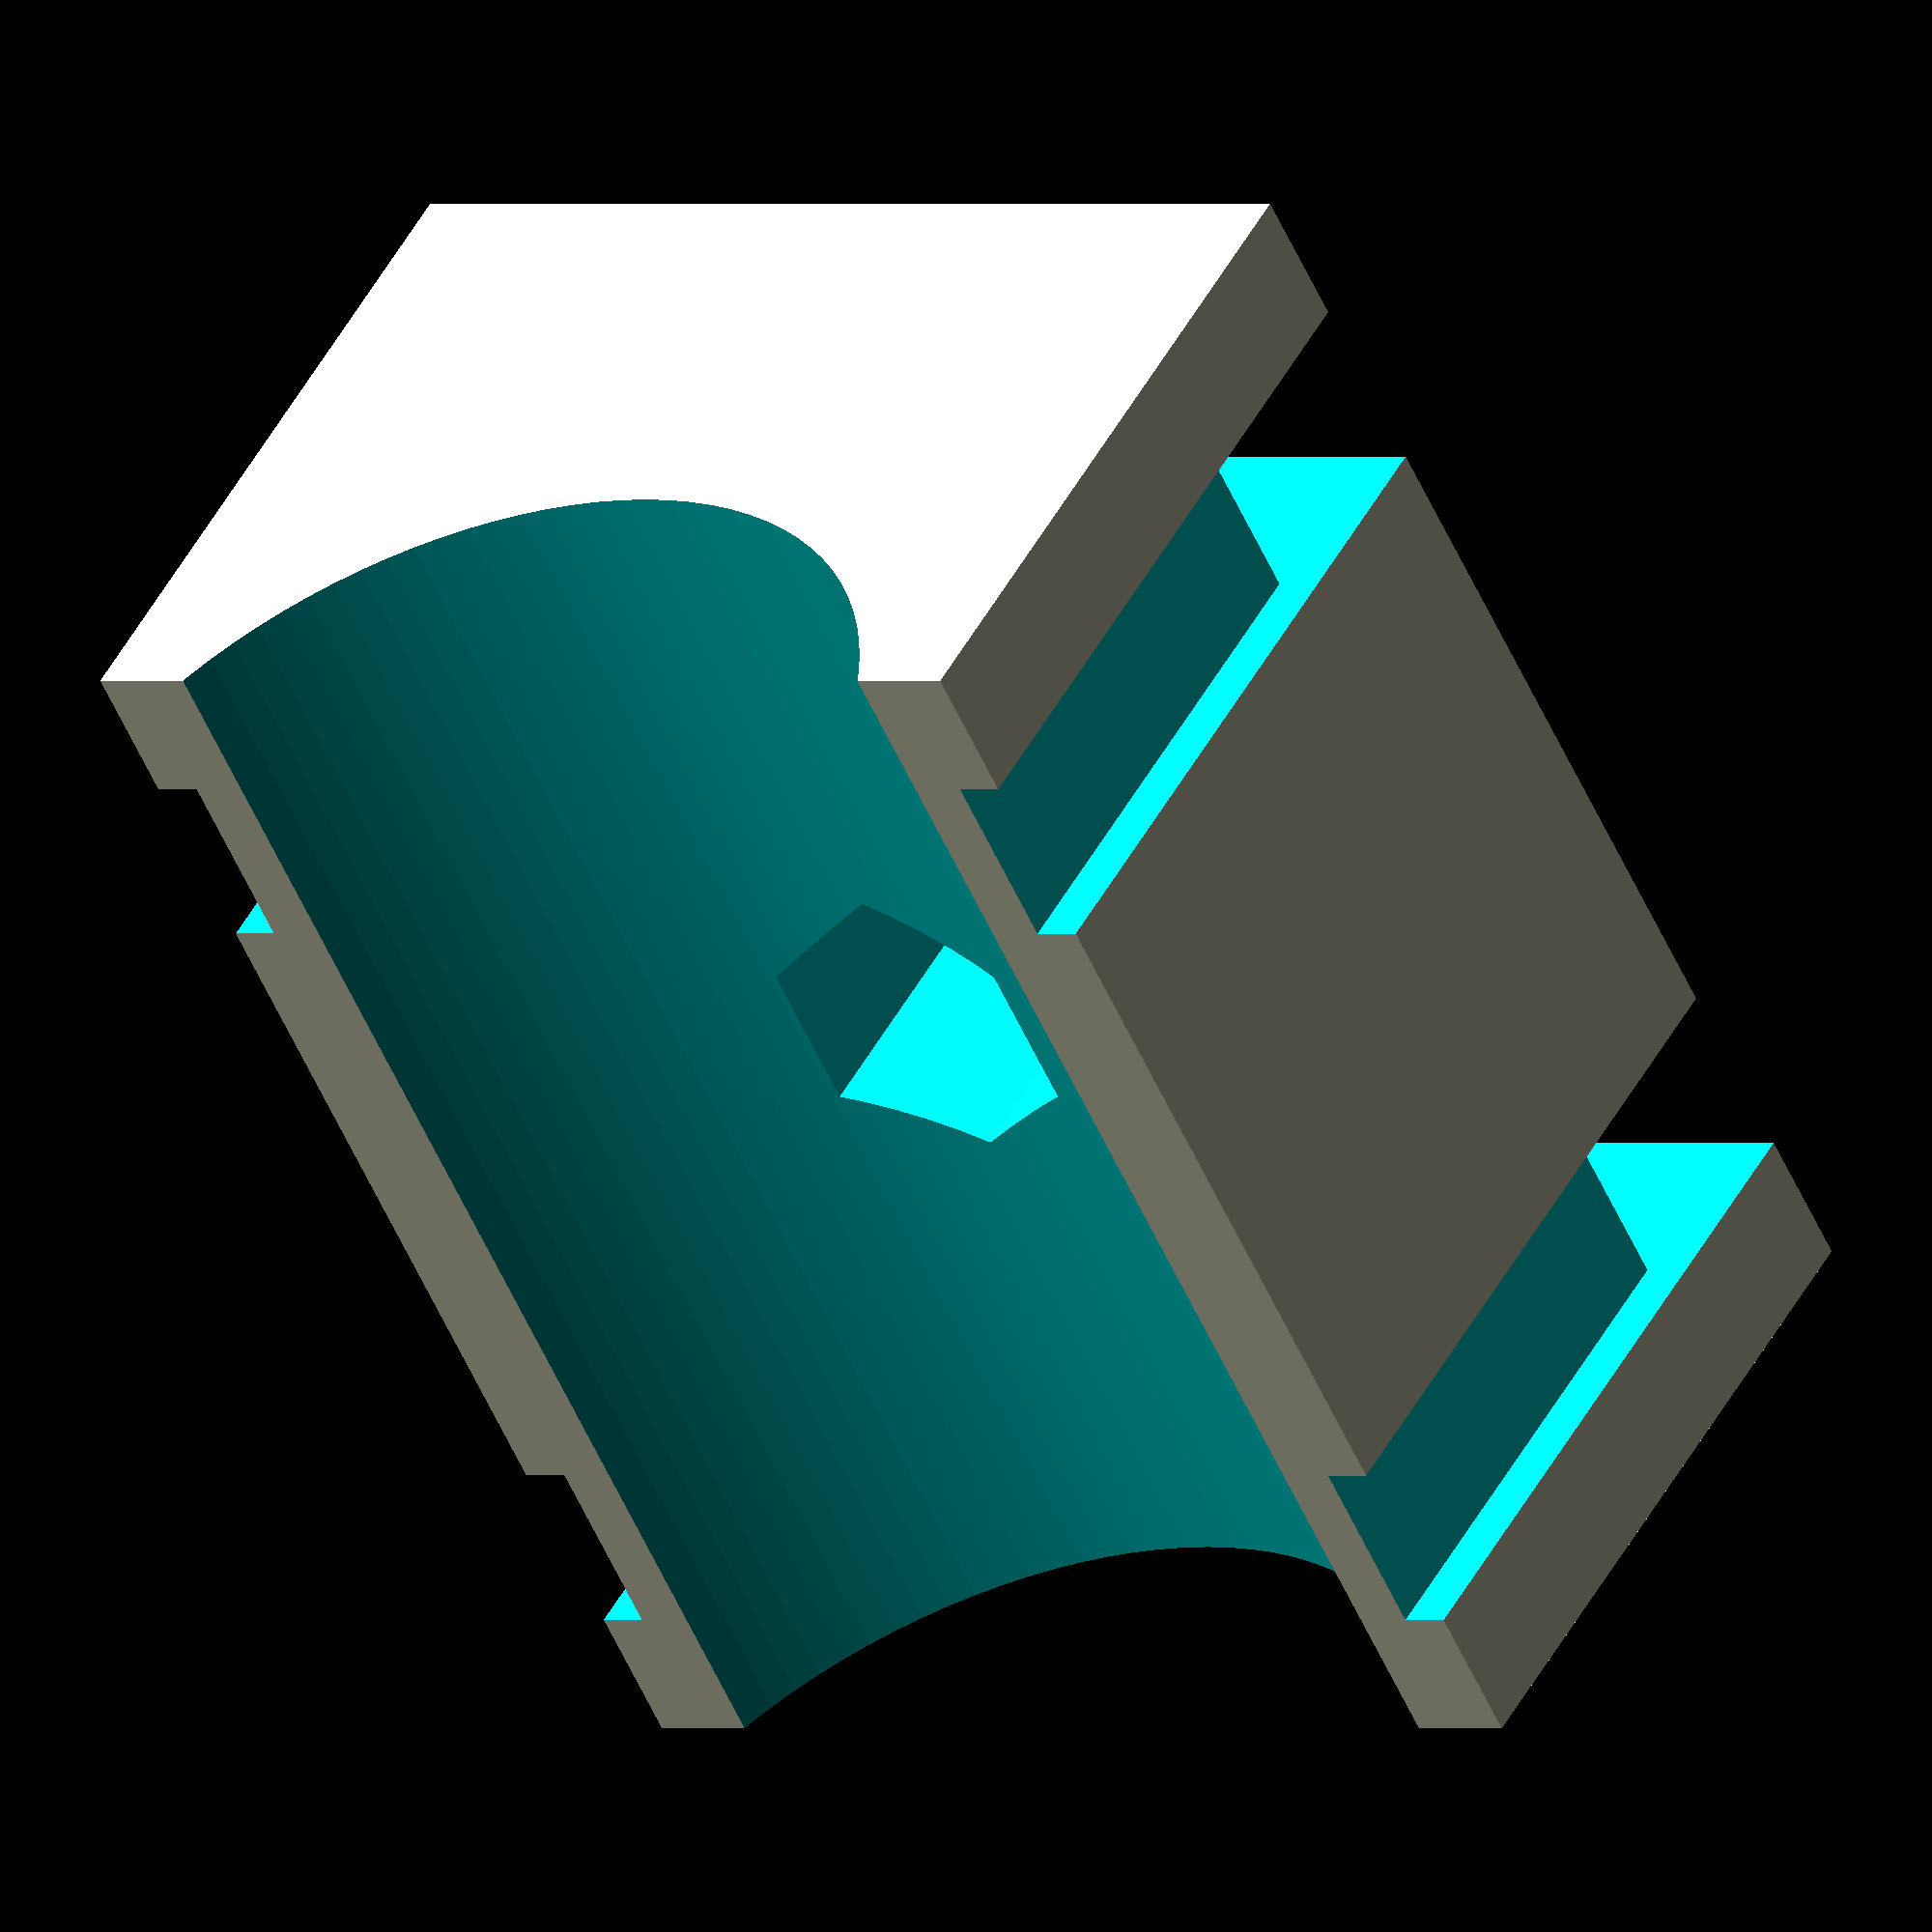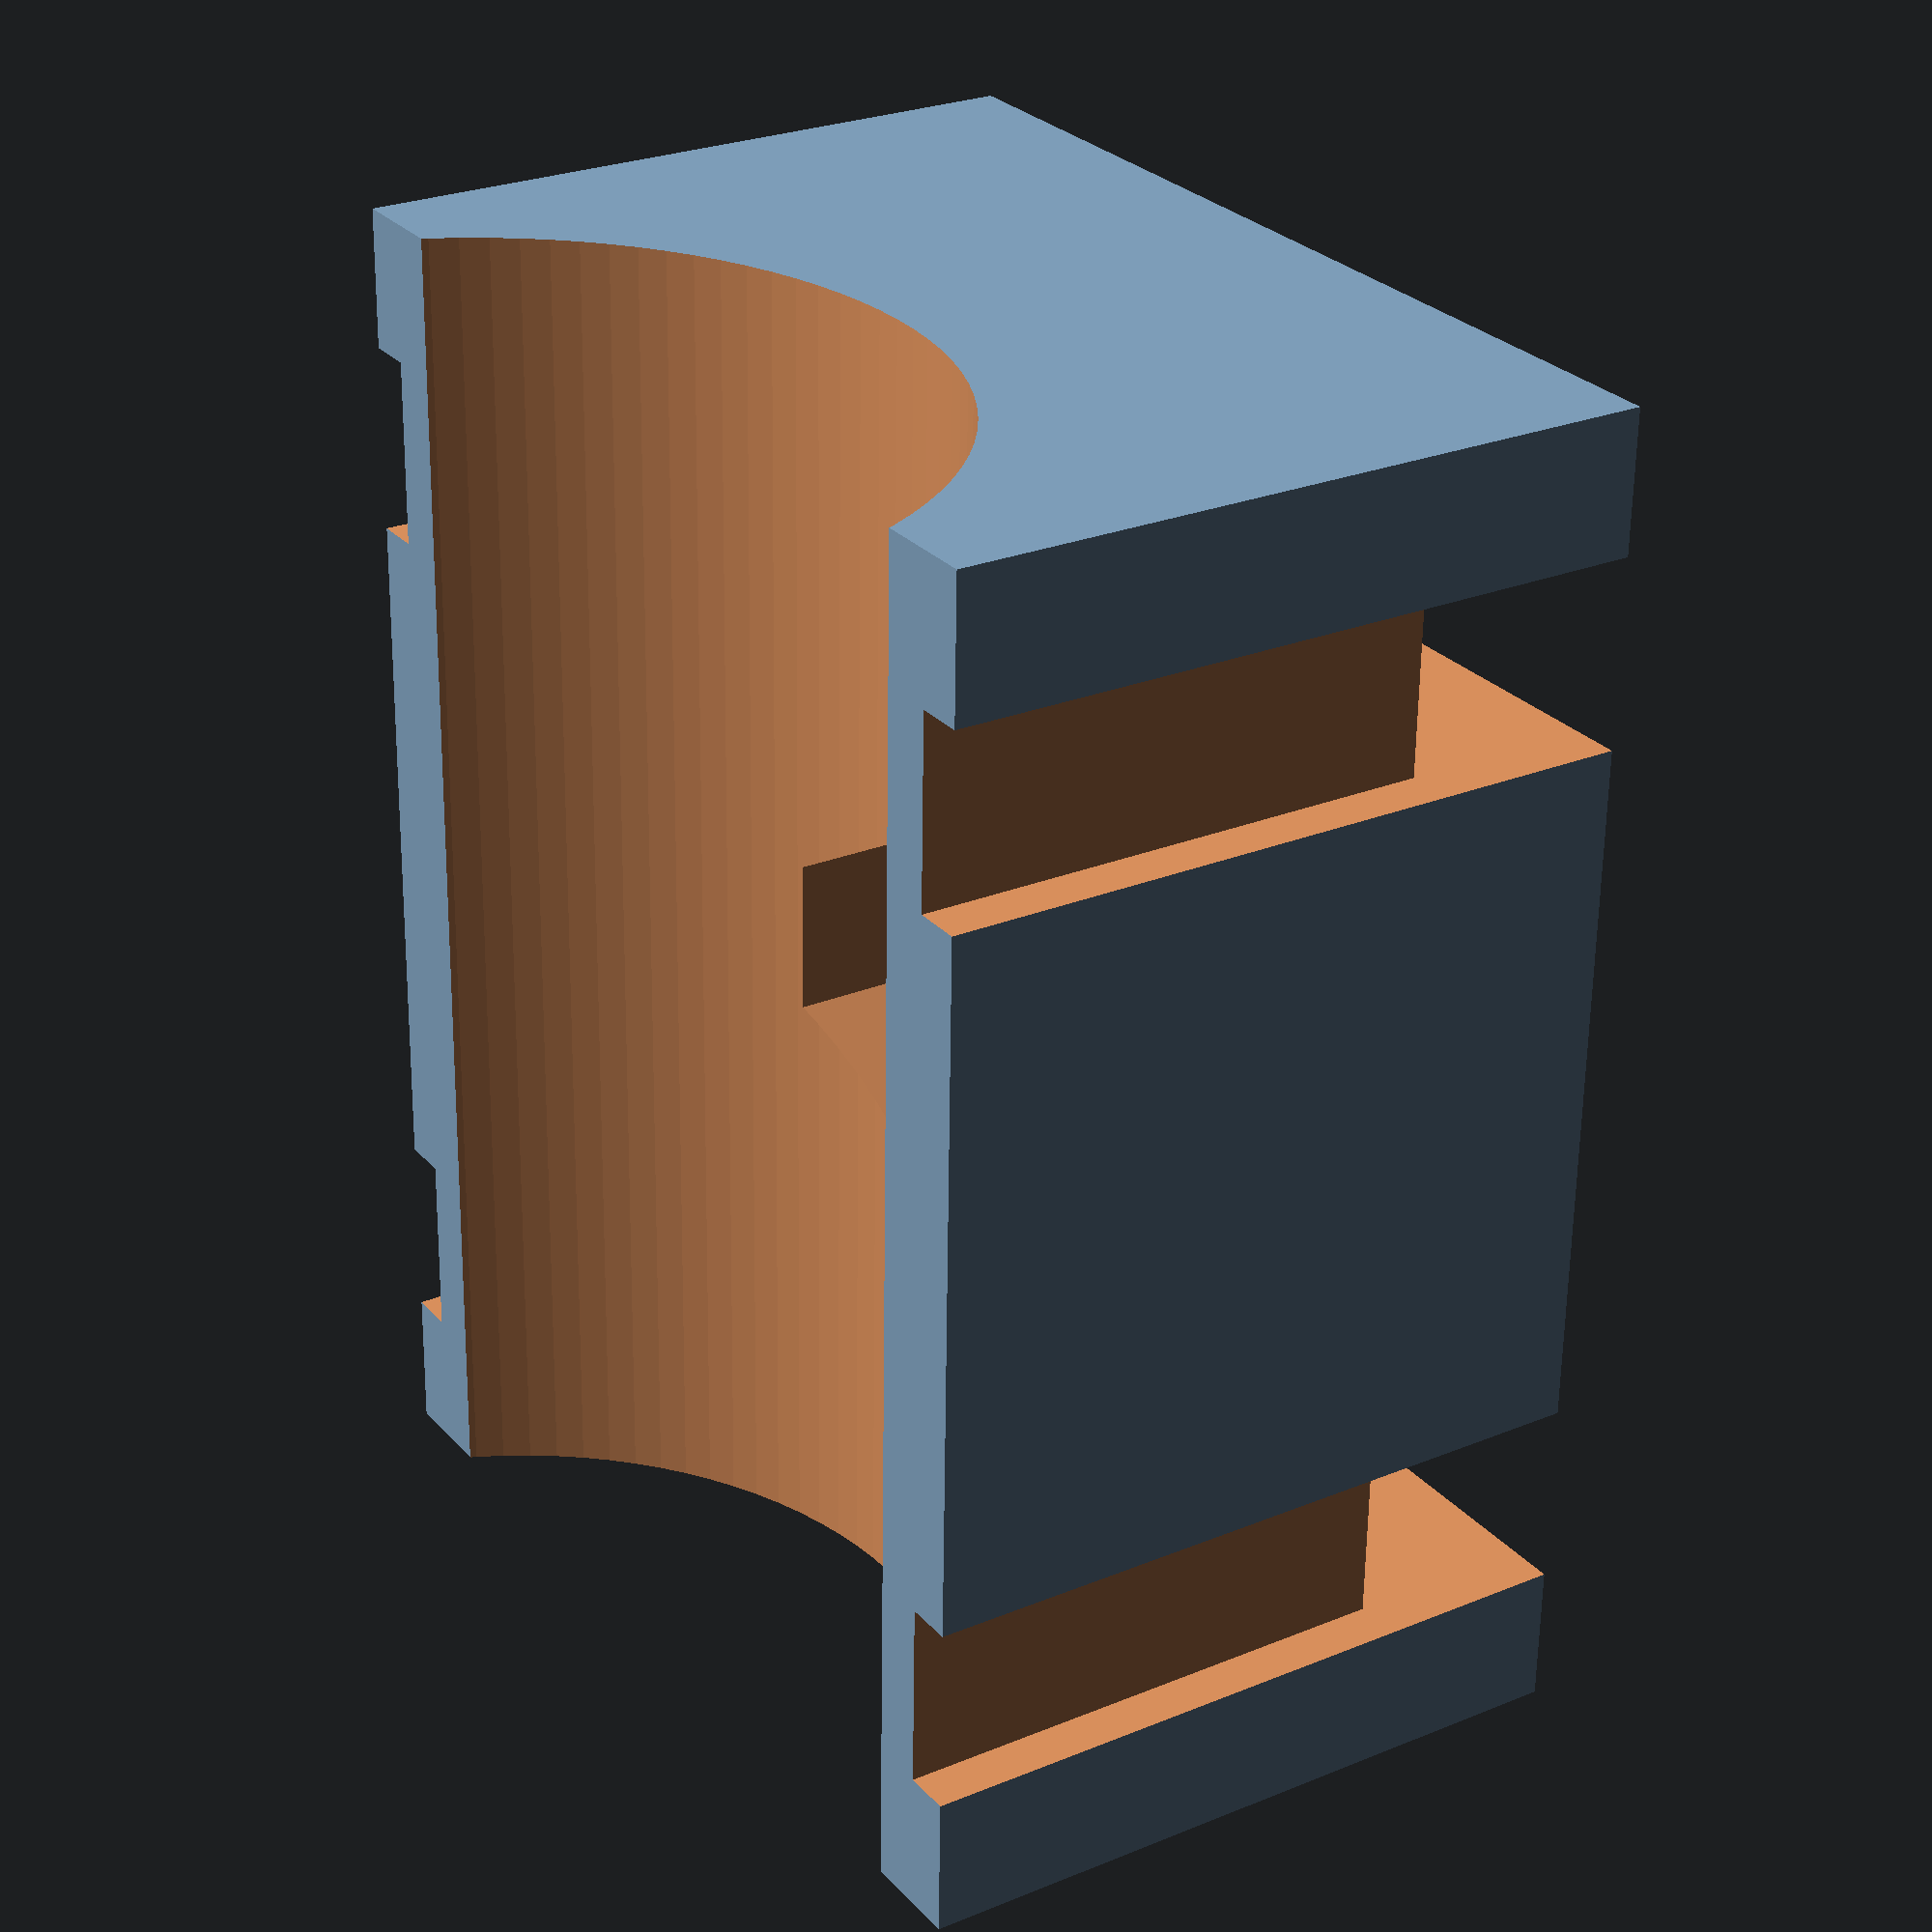
<openscad>
ep=2;
r_douille=9.7; //8.3 pour LM8UU et 9.7 pour LM10UU
largeur=22; //18 pour LM8UU et 22 pour LM10UU
h1=15;
h2=19;
l_fixe=29; //25 pour LM8UU et 29 pour LM10UU
trou_m3=2;
ecrou_m3=3.3;
pass_collier=4;
ep_collier=1;
entraxe=145;

module support_douille_fixe(){
	difference(){
		cube([l_fixe,largeur,h1]);

		//trou pour douille
		translate([-5,largeur/2,h2]){rotate([0,90,0])cylinder(h=l_fixe+10, r=r_douille, $fn=100);}

		//trous pour écrou de fixation
		translate([l_fixe/2,largeur/2,-5]){cylinder(h=h2+10, r=trou_m3, $fn=50);}
		translate([l_fixe/2,largeur/2,4]){cylinder(h=h2+10, r=ecrou_m3, $fn=6);}

		//creux pour passage collier
		translate([3,-2,-5]){cube([pass_collier,ep_collier+2,h2+10]);}
		translate([l_fixe-3-pass_collier,-2,-5]){cube([pass_collier,ep_collier+2,h2+10]);}
		translate([3,largeur-ep_collier,-5]){cube([pass_collier,ep_collier+2,h2+10]);}
		translate([l_fixe-3-pass_collier,largeur-ep_collier,-5]){cube([pass_collier,ep_collier+2,h2+10]);}
		translate([3,-5,-2]){cube([pass_collier,largeur+10,pass_collier+2]);}
		translate([l_fixe-3-pass_collier,-5,-2]){cube([pass_collier,largeur+10,pass_collier+2]);}
		
	}
}

module lamelle_assemblage(){
	difference(){
		cube([entraxe-l_fixe/2-l_fixe/2,largeur,ep]);
		hull(){
			translate([10,largeur/2,-5]){cylinder(h=h2, r=4, $fn=50);}
			translate([(entraxe-l_fixe/2-l_fixe/2)-10,largeur/2,-5]){cylinder(h=h2, r=4, $fn=50);}
		}
	}
}

support_douille_fixe();
//translate([l_fixe,0,0]){lamelle_assemblage();}
//translate([l_fixe/2+entraxe-l_fixe/2,0,0]){support_douille_fixe();;}
</openscad>
<views>
elev=312.0 azim=243.1 roll=27.2 proj=o view=solid
elev=153.7 azim=271.4 roll=122.8 proj=p view=solid
</views>
